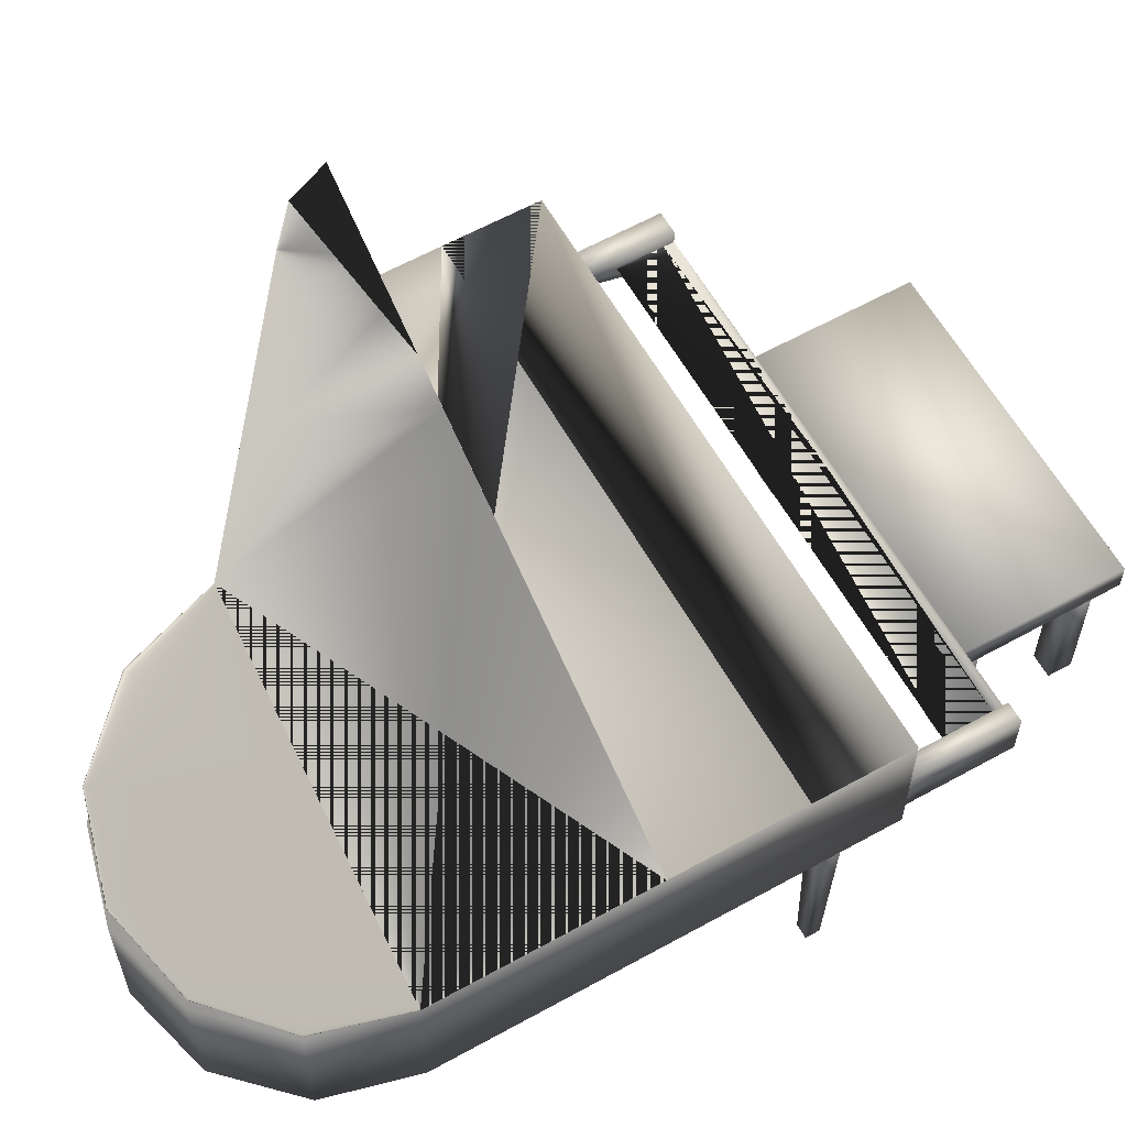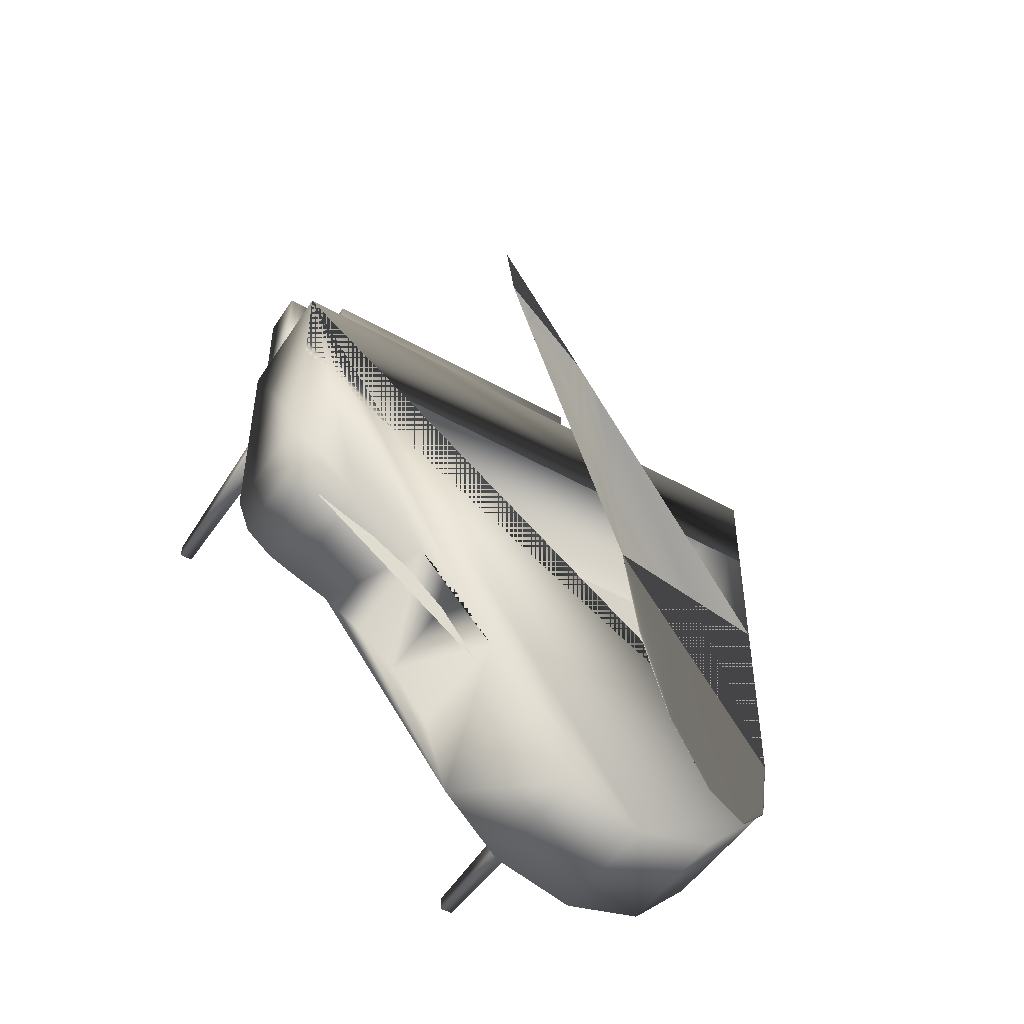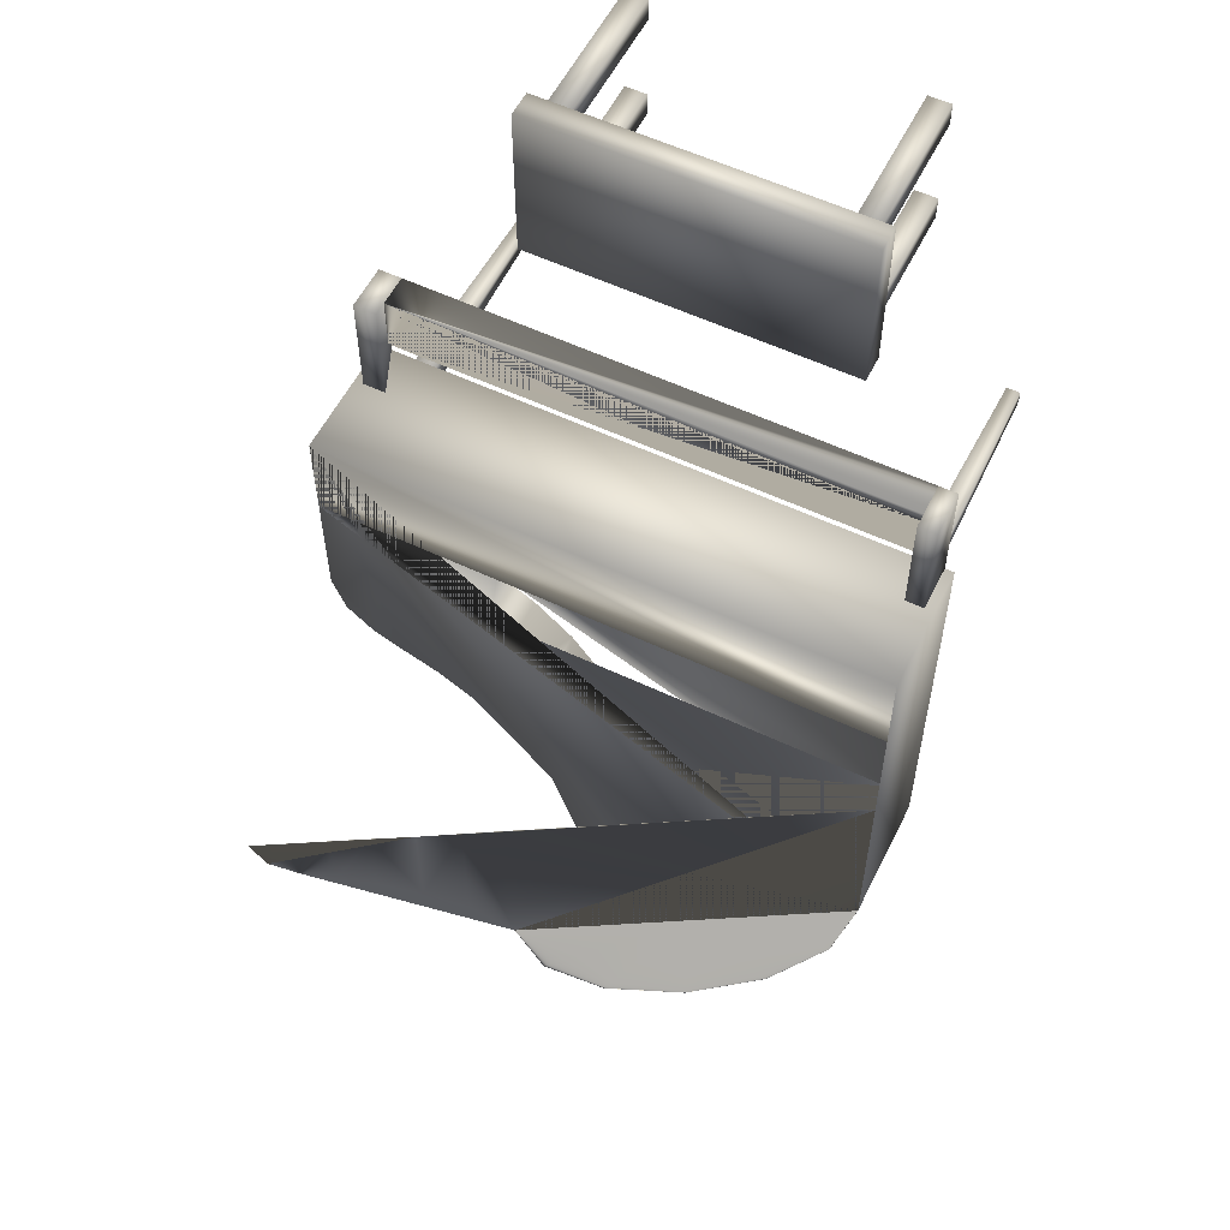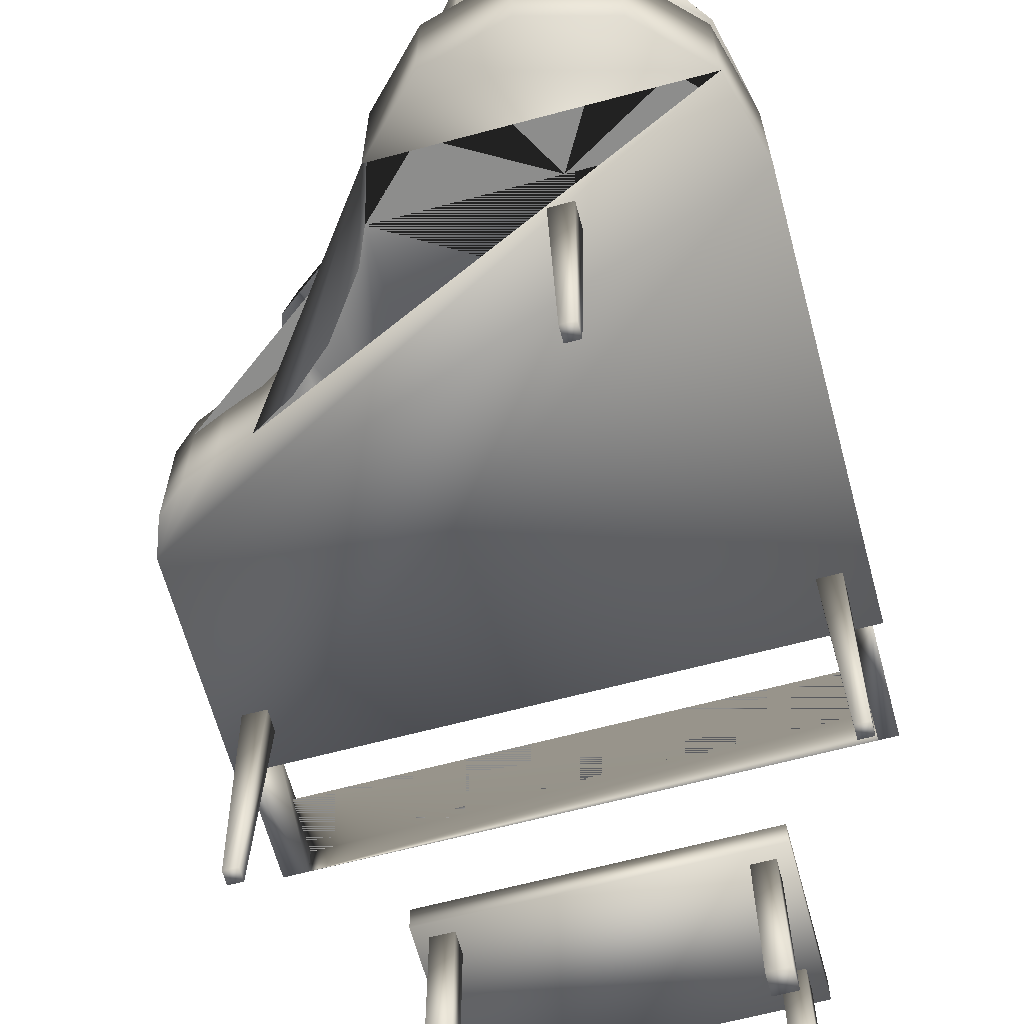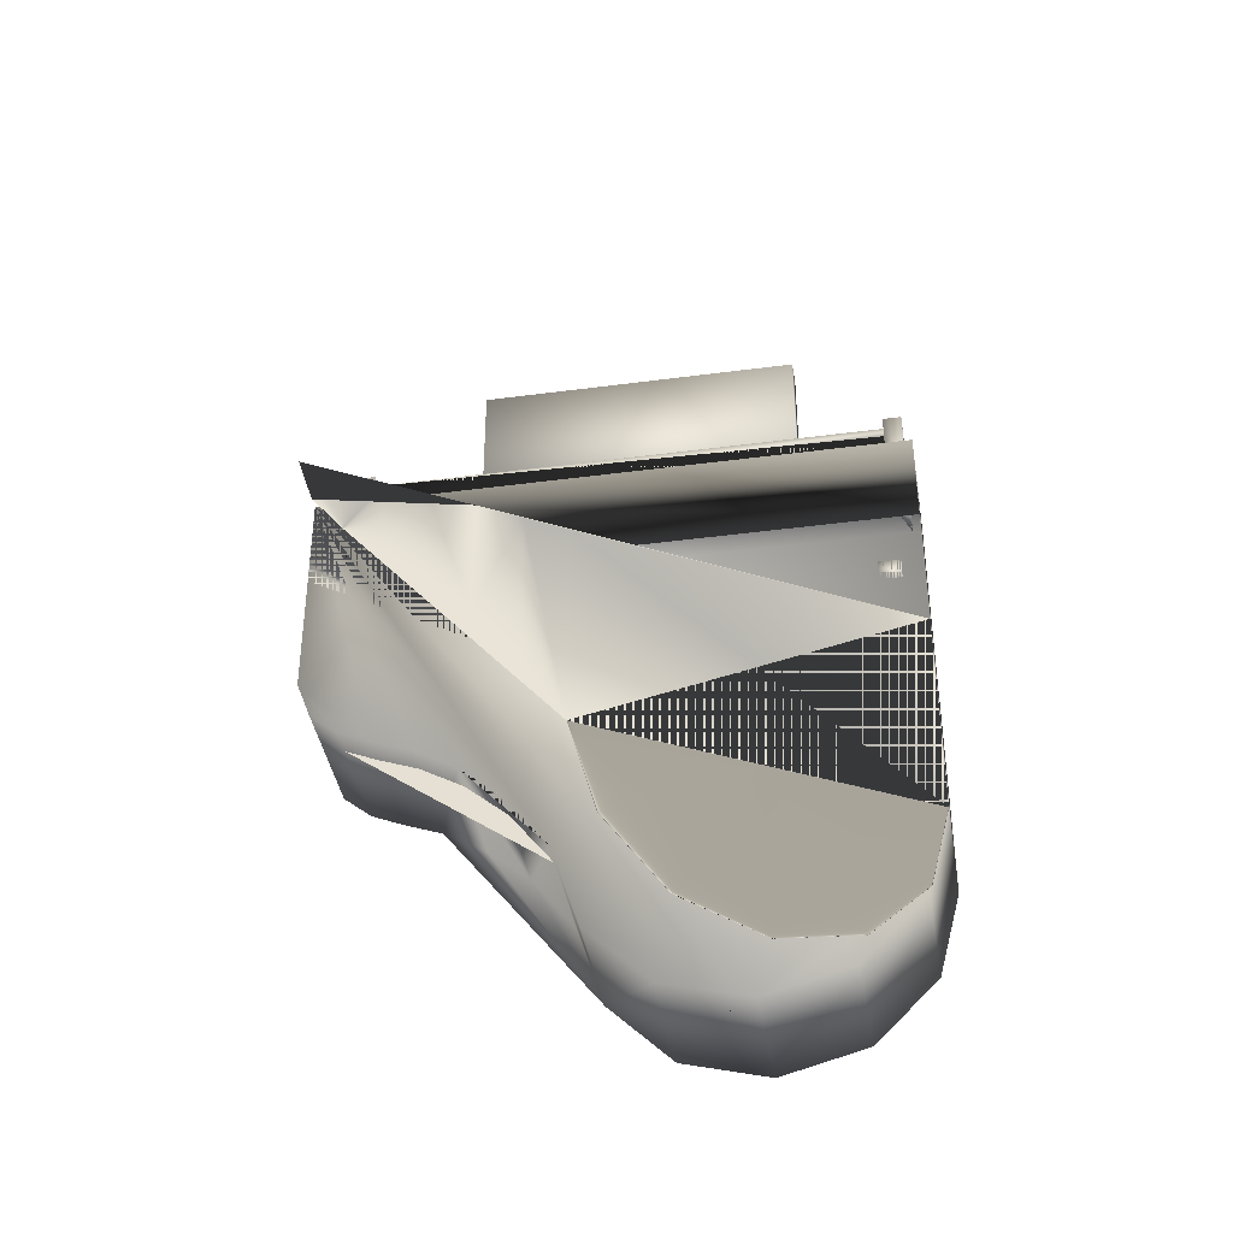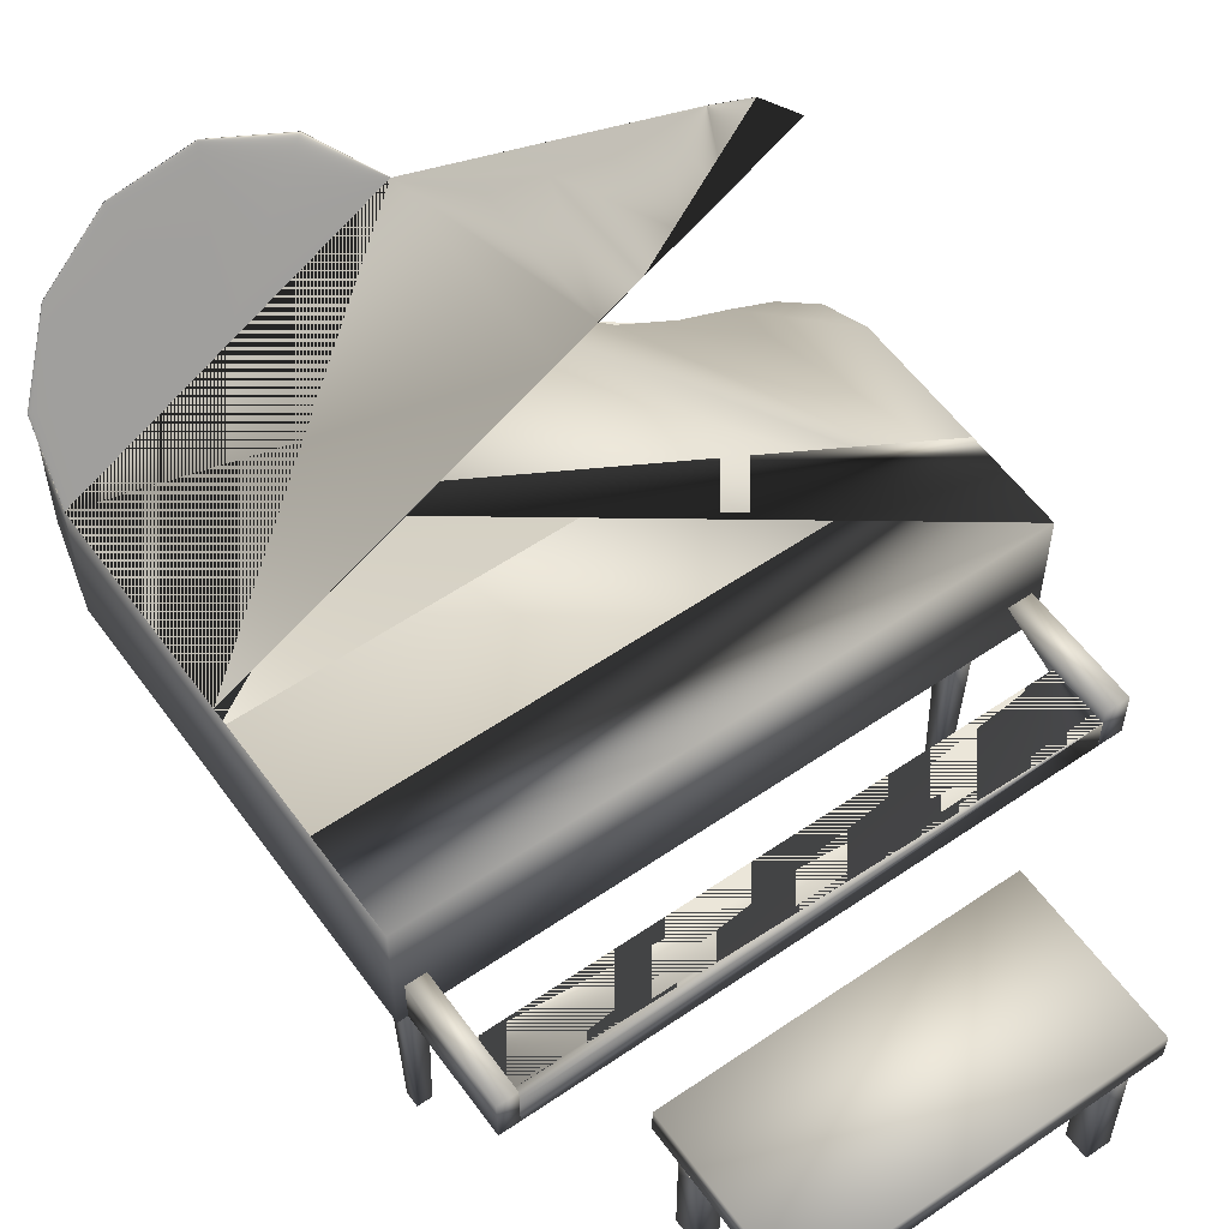
<metadata>
{"format":"obj","ext":"obj","renderer":"f3d","projection":"perspective","resolution":1024,"background":"white","views":[{"elev":60.9,"azim":-119.5,"up":"+Y"},{"elev":-50.0,"azim":148.1,"up":"+Z"},{"elev":56.8,"azim":-153.7,"up":"+Z"},{"elev":-64.5,"azim":-164.9,"up":"+Y"},{"elev":-39.8,"azim":-170.6,"up":"+Z"},{"elev":57.0,"azim":-35.5,"up":"+Y"}]}
</metadata>
<code>
v 0.2172 0.2812 0.1915
v 0.2122 0.025 0.1965
v 0.1975 0.025 0.1965
v 0.1925 0.2812 0.1915
v 0.1975 0.025 0.2122
v 0.1925 0.2812 0.2172
v 0.2172 0.2812 0.2172
v 0.2122 0.025 0.2122
v 0.6114 0.2812 0.6153
v 0.6114 0.2812 0.5917
v 0.6064 0.025 0.5956
v 0.6064 0.025 0.6104
v 0.07427 0.2812 0.6153
v 0.07427 0.2812 0.5916
v 0.06935 0.025 0.5956
v 0.06935 0.025 0.6104
v 0.5916 0.025 0.5956
v 0.5867 0.2812 0.5917
v 0.5867 0.2812 0.6153
v 0.04964 0.2812 0.6153
v 0.05457 0.025 0.5956
v 0.05457 0.025 0.6104
v 0.5916 0.025 0.6104
v 0.04964 0.2812 0.5916
v 0.636 0.4192 0.6508
v 0.636 0.2812 0.4192
v 0.636 0.2812 0.6508
v 0.6212 0.2812 0.3798
v 0.636 0.4192 0.4192
v 0.5917 0.4192 0.3551
v 0.6212 0.4192 0.3798
v 0.5917 0.2812 0.3551
v 0.5572 0.2812 0.3404
v 0.5572 0.4192 0.3404
v 0.5177 0.4192 0.3256
v 0.5177 0.2812 0.3256
v 0.4734 0.4192 0.2999
v 0.4734 0.2812 0.2999
v 0.429 0.2812 0.2615
v 0.429 0.4192 0.2615
v 0.3561 0.4192 0.1137
v 0.3847 0.4192 0.2024
v 0.3847 0.2812 0.2024
v 0.2911 0.2812 0.04865
v 0.3561 0.2812 0.1137
v 0.2911 0.4192 0.04865
v 0.2024 0.4192 0.025
v 0.2024 0.2812 0.025
v 0.1137 0.2812 0.04865
v 0.1137 0.4192 0.04865
v 0.04865 0.4192 0.1137
v 0.04865 0.2812 0.1137
v 0.025 0.2812 0.2024
v 0.025 0.2812 0.6508
v 0.025 0.4192 0.6508
v 0.3118 0.5848 0.1137
v 0.2556 0.5522 0.04865
v 0.1787 0.5079 0.2024
v 0.1787 0.5079 0.025
v 0.1019 0.4635 0.04865
v 0.0457 0.431 0.1137
v 0.3364 0.5985 0.4192
v 0.3748 0.6212 0.2615
v 0.3364 0.5985 0.2024
v 0.4133 0.6439 0.2999
v 0.4133 0.6439 0.4192
v 0.3748 0.6212 0.4192
v 0.4517 0.6656 0.3256
v 0.4862 0.6853 0.3404
v 0.4862 0.6853 0.4192
v 0.4517 0.6656 0.4192
v 0.5158 0.702 0.3551
v 0.5414 0.7168 0.3798
v 0.025 0.4192 0.2024
v 0.025 0.4192 0.5512
v 0.03485 0.3305 0.769
v 0.05456 0.3157 0.7582
v 0.6015 0.3157 0.7582
v 0.03485 0.2812 0.769
v 0.03485 0.2812 0.6508
v 0.03485 0.3305 0.6508
v 0.05456 0.2812 0.769
v 0.6261 0.2812 0.769
v 0.6015 0.2812 0.769
v 0.6015 0.3157 0.7089
v 0.05456 0.3157 0.7089
v 0.1679 0.025 0.9612
v 0.4685 0.025 0.9612
v 0.4685 0.1925 0.9612
v 0.4685 0.1925 0.9356
v 0.1925 0.025 0.9356
v 0.1925 0.025 0.8124
v 0.4931 0.025 0.8124
v 0.4931 0.025 0.838
v 0.4685 0.025 0.838
v 0.4685 0.1925 0.838
v 0.1925 0.1925 0.838
v 0.1679 0.025 0.838
v 0.5079 0.2221 0.975
v 0.1531 0.1925 0.975
v 0.5079 0.1925 0.975
v 0.1531 0.2221 0.975
v 0.1531 0.2221 0.7976
v 0.5079 0.1925 0.7976
v 0.1531 0.1925 0.7976
v 0.5079 0.2221 0.7976
v 0.1679 0.025 0.9356
v 0.1679 0.1925 0.9356
v 0.1679 0.1925 0.9612
v 0.1679 0.1925 0.838
v 0.1679 0.025 0.8124
v 0.1679 0.1925 0.8124
v 0.4685 0.025 0.8124
v 0.4685 0.1925 0.8124
v 0.4685 0.025 0.9356
v 0.1925 0.1925 0.9612
v 0.1925 0.1925 0.9356
v 0.1925 0.025 0.9612
v 0.1925 0.1925 0.8124
v 0.1925 0.025 0.838
v 0.4931 0.1925 0.9356
v 0.4931 0.025 0.9356
v 0.4931 0.025 0.9612
v 0.4931 0.1925 0.9612
v 0.4931 0.1925 0.838
v 0.4931 0.1925 0.8124
v 0.6261 0.3305 0.769
v 0.6261 0.2812 0.6508
v 0.6261 0.3305 0.6508
v 0.636 0.4192 0.5512
v 0.636 0.3896 0.4192
v 0.3847 0.3896 0.2024
v 0.3847 0.3896 0.4192
v 0.025 0.3896 0.4192
v 0.025 0.3896 0.2024
v 0.6212 0.3896 0.3798
v 0.5917 0.3896 0.3551
v 0.5572 0.3896 0.3404
v 0.5572 0.3896 0.4192
v 0.5177 0.3896 0.4192
v 0.5177 0.3896 0.3256
v 0.4734 0.3896 0.2999
v 0.4734 0.3896 0.4192
v 0.429 0.3896 0.4192
v 0.429 0.3896 0.2615
v 0.2024 0.3896 0.2024
v 0.04865 0.3896 0.1137
v 0.1137 0.3896 0.04865
v 0.2024 0.3896 0.025
v 0.2911 0.3896 0.04865
v 0.3561 0.3896 0.1137
v 0.025 0.4192 0.2024
v 0.3364 0.5985 0.2024
v 0.5542 0.7247 0.4192
v 0.025 0.4192 0.4192
v 0.05456 0.3305 0.6508
v 0.05456 0.3305 0.769
v 0.05456 0.3157 0.769
v 0.6015 0.3157 0.769
v 0.6015 0.3305 0.6508
v 0.6015 0.3305 0.769
v 0.05456 0.2812 0.769
v 0.6015 0.2812 0.769
v 0.025 0.3896 0.2024
v 0.3847 0.3896 0.2024
f 4 1 2
f 2 3 4
f 7 6 8
f 5 8 6
f 6 4 5
f 3 5 4
f 7 8 1
f 2 1 8
f 9 12 10
f 11 10 12
f 13 16 14
f 15 14 16
f 23 19 17
f 18 17 19
f 20 24 22
f 21 22 24
f 13 20 16
f 22 16 20
f 9 19 12
f 23 12 19
f 18 10 11
f 11 17 18
f 24 14 15
f 15 21 24
f 27 25 55
f 55 54 27
f 26 29 27
f 25 27 29
f 28 31 26
f 29 26 31
f 32 30 31
f 31 28 32
f 33 34 32
f 30 32 34
f 36 35 34
f 34 33 36
f 38 37 36
f 35 36 37
f 39 40 37
f 37 38 39
f 43 42 39
f 40 39 42
f 45 41 42
f 42 43 45
f 44 46 45
f 41 45 46
f 48 47 44
f 46 44 47
f 49 50 47
f 47 48 49
f 52 51 49
f 50 49 51
f 53 152 51
f 51 52 53
f 54 55 53
f 152 53 55
f 153 58 56
f 56 58 57
f 57 58 59
f 59 58 60
f 60 58 61
f 61 58 74
f 67 62 64
f 64 63 67
f 65 67 63
f 67 65 66
f 71 66 65
f 65 68 71
f 69 71 68
f 71 69 70
f 72 70 69
f 73 70 72
f 70 73 154
f 62 74 64
f 74 62 155
f 76 156 157
f 156 76 81
f 78 158 77
f 158 78 159
f 127 160 129
f 160 127 161
f 79 81 76
f 81 79 80
f 157 79 76
f 79 157 162
f 127 163 161
f 163 127 83
f 159 82 158
f 82 159 84
f 106 103 99
f 102 99 103
f 116 109 118
f 87 118 109
f 124 89 123
f 88 123 89
f 90 121 122
f 122 115 90
f 108 117 91
f 91 107 108
f 112 119 92
f 92 111 112
f 114 126 93
f 93 113 114
f 125 96 94
f 95 94 96
f 97 110 120
f 98 120 110
f 101 99 102
f 102 100 101
f 100 102 105
f 103 105 102
f 105 103 106
f 106 104 105
f 104 106 101
f 99 101 106
f 87 109 107
f 108 107 109
f 110 112 98
f 111 98 112
f 95 96 113
f 114 113 96
f 89 90 88
f 115 88 90
f 116 118 117
f 91 117 118
f 97 120 119
f 92 119 120
f 121 124 122
f 123 122 124
f 125 94 126
f 93 126 94
f 83 127 129
f 129 128 83
f 130 75 25
f 55 25 75
f 133 164 165
f 164 133 134
f 139 136 131
f 136 139 137
f 137 139 138
f 138 140 141
f 140 138 139
f 140 143 142
f 142 141 140
f 142 144 145
f 144 142 143
f 144 133 165
f 165 145 144
f 147 146 135
f 148 146 147
f 149 146 148
f 150 146 149
f 151 146 150
f 132 146 151
f 85 78 86
f 78 77 86
f 1 4 6
f 1 6 7
f 2 8 5
f 3 2 5
f 9 10 18
f 9 18 19
f 11 12 23
f 11 23 17
f 13 14 24
f 24 20 13
f 16 22 21
f 15 16 21
f 27 54 53
f 26 27 53
f 26 53 52
f 52 49 48
f 52 48 44
f 52 44 45
f 32 28 26
f 33 32 26
f 36 33 26
f 36 26 52
f 45 43 39
f 45 39 38
f 45 38 36
f 47 50 51
f 47 51 152
f 41 46 47
f 42 41 47
f 29 31 30
f 29 30 34
f 25 29 34
f 25 34 35
f 25 35 37
f 37 40 42
f 25 37 42
f 25 42 47
f 25 47 152
f 130 25 152
f 152 55 75
f 59 60 61
f 57 59 61
f 153 56 57
f 153 57 61
f 153 61 74
f 58 153 74
f 65 63 64
f 68 65 64
f 69 68 64
f 72 69 64
f 66 71 70
f 66 70 154
f 62 67 66
f 64 74 155
f 66 154 73
f 155 62 66
f 73 72 64
f 162 157 156
f 156 81 80
f 80 79 162
f 80 162 156
f 77 158 82
f 85 86 77
f 159 78 85
f 159 85 77
f 77 82 84
f 159 77 84
f 128 129 160
f 160 161 163
f 163 83 128
f 160 163 128
f 109 116 117
f 117 108 109
f 118 87 107
f 107 91 118
f 89 124 121
f 90 89 121
f 123 88 115
f 115 122 123
f 97 119 112
f 112 110 97
f 111 92 120
f 120 98 111
f 126 114 96
f 96 125 126
f 113 93 94
f 94 95 113
f 101 100 105
f 105 104 101
f 142 145 165
f 141 142 165
f 138 141 165
f 137 138 165
f 140 139 131
f 144 143 140
f 133 144 140
f 134 133 140
f 165 164 134
f 131 136 137
f 140 131 137
f 148 147 135
f 149 148 135
f 151 150 149
f 132 151 149
f 135 146 132

</code>
